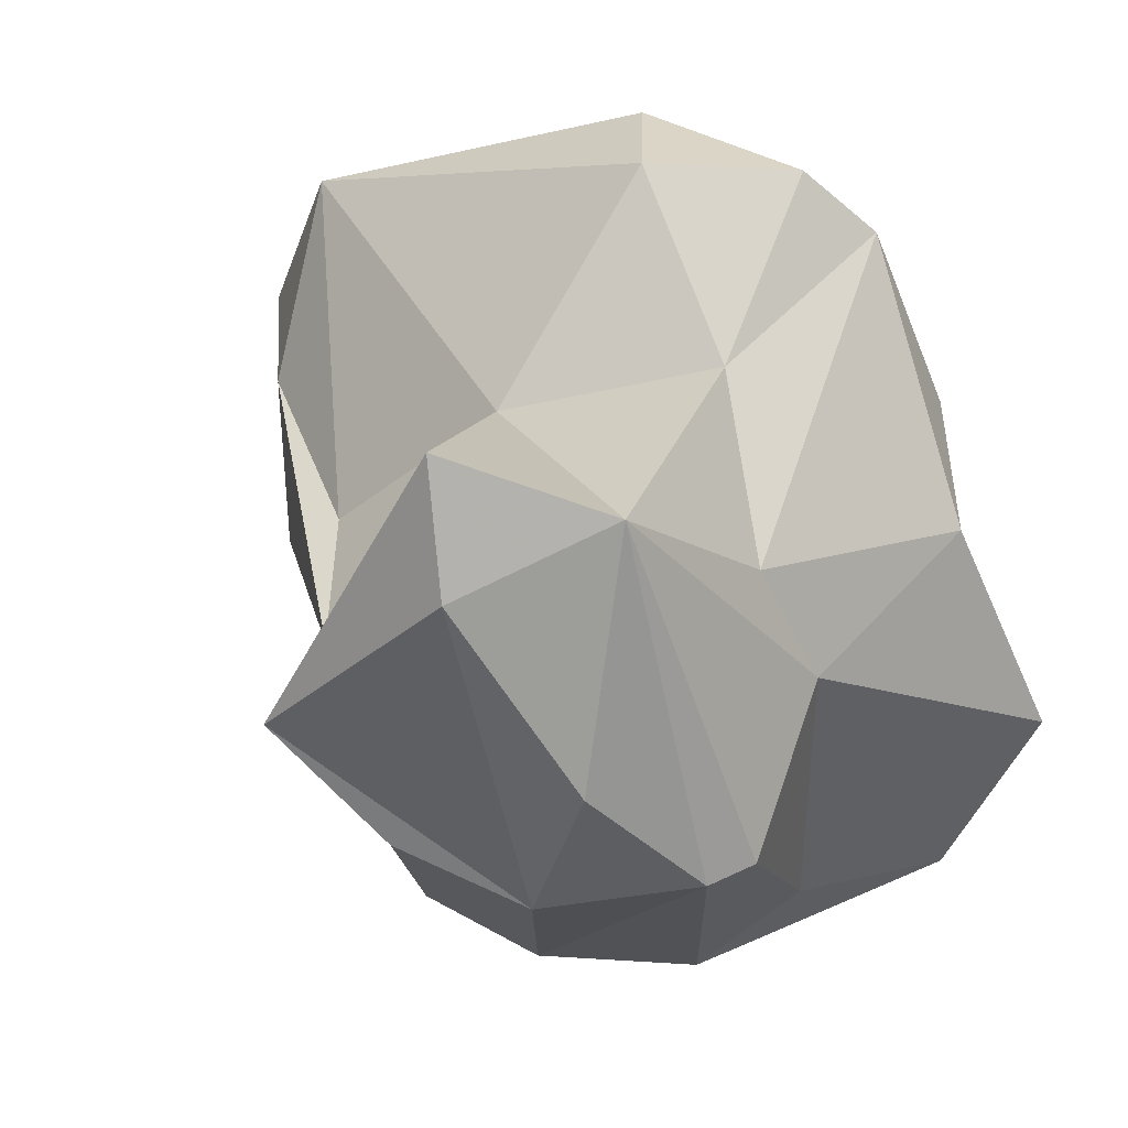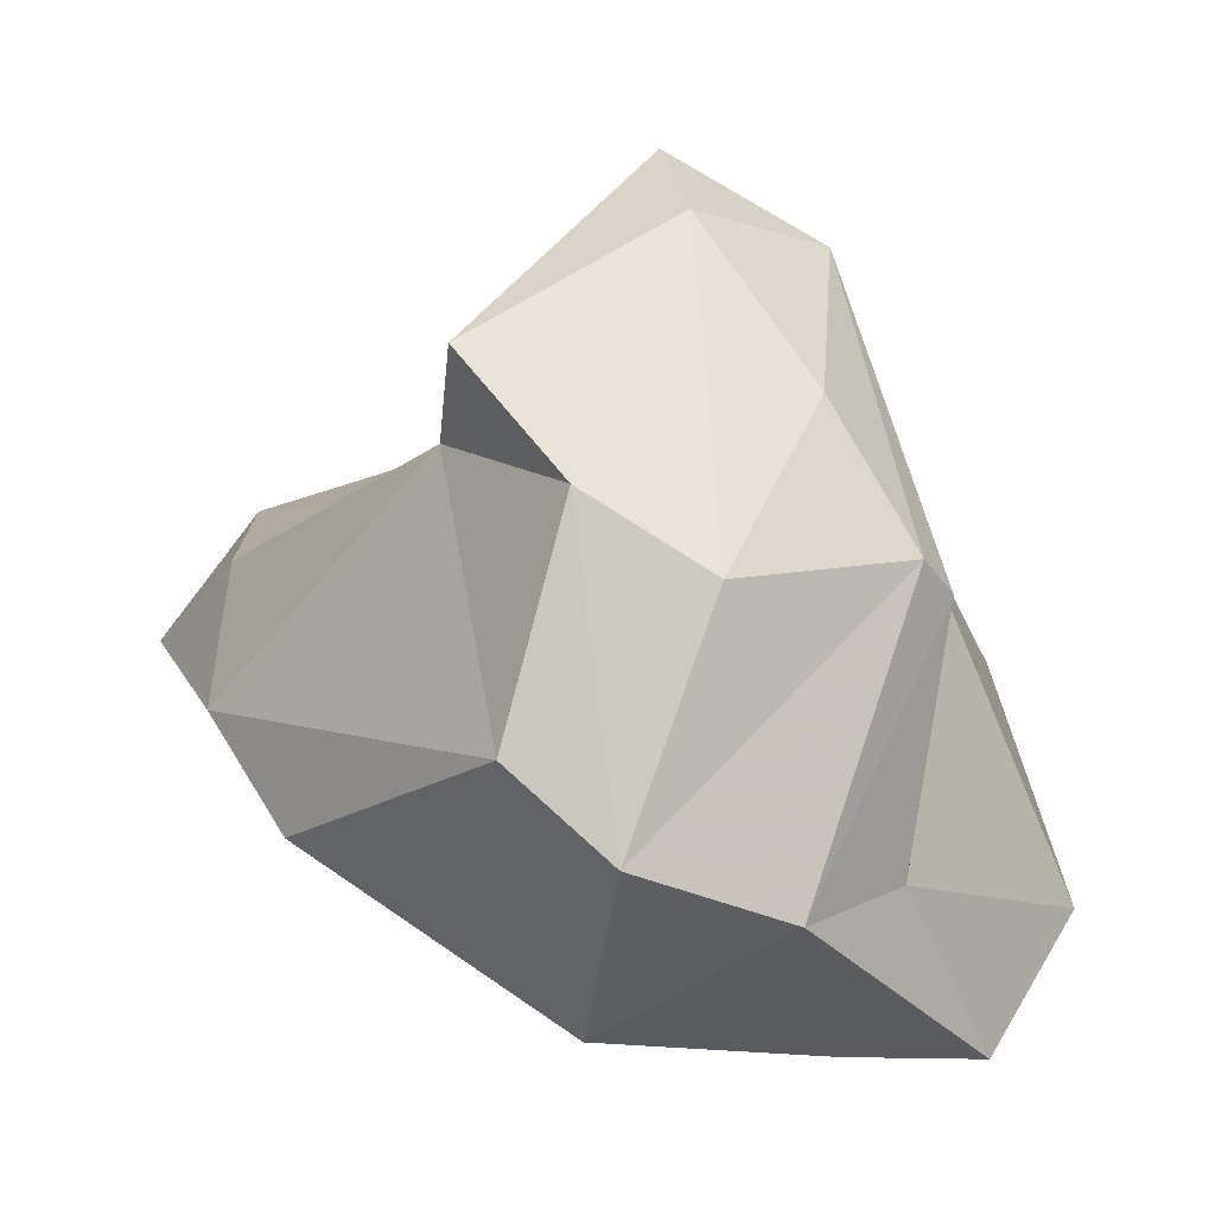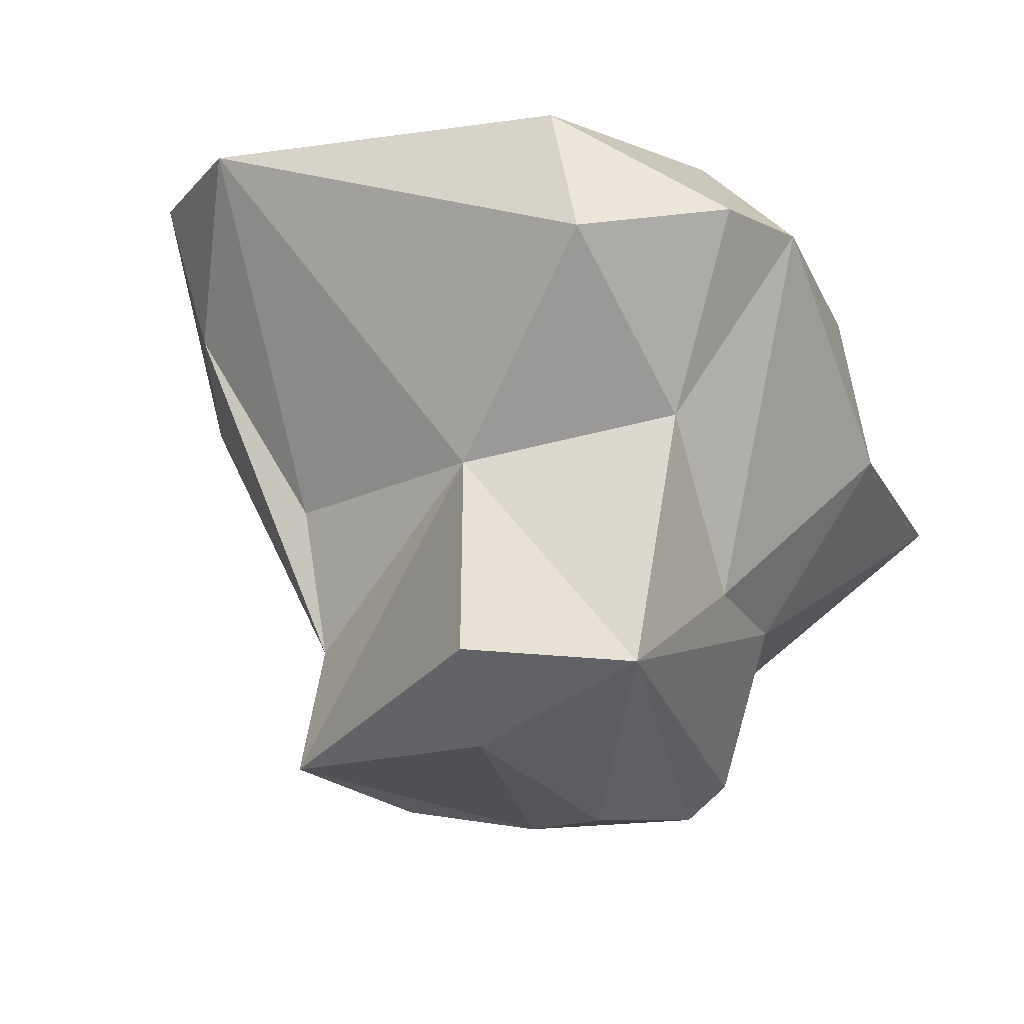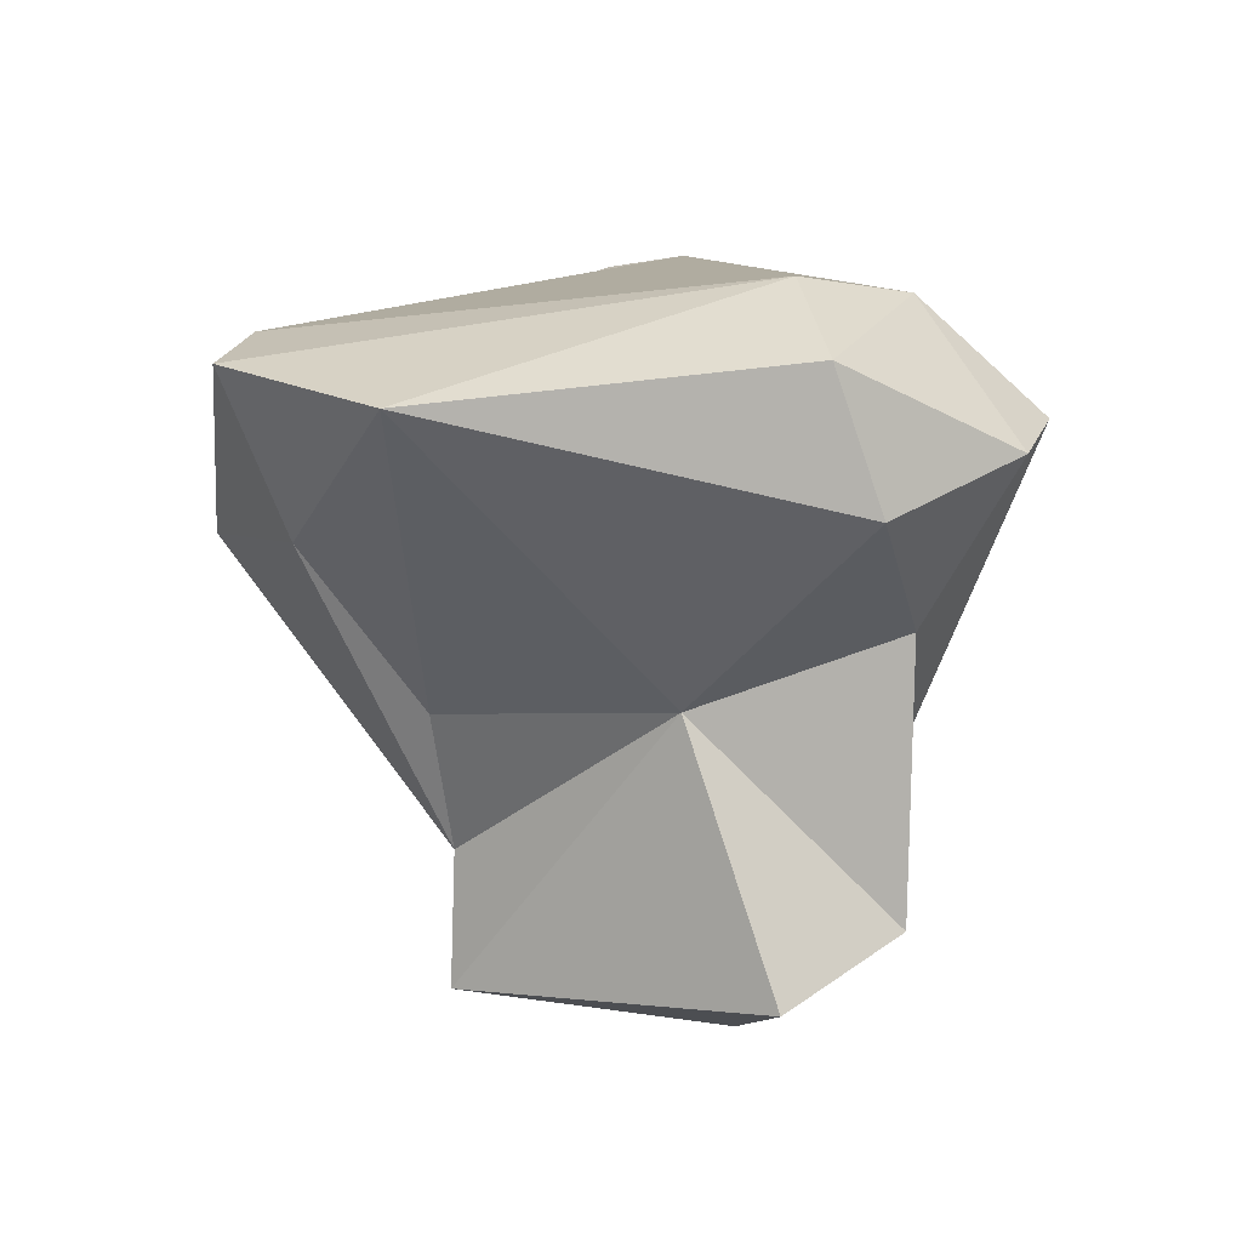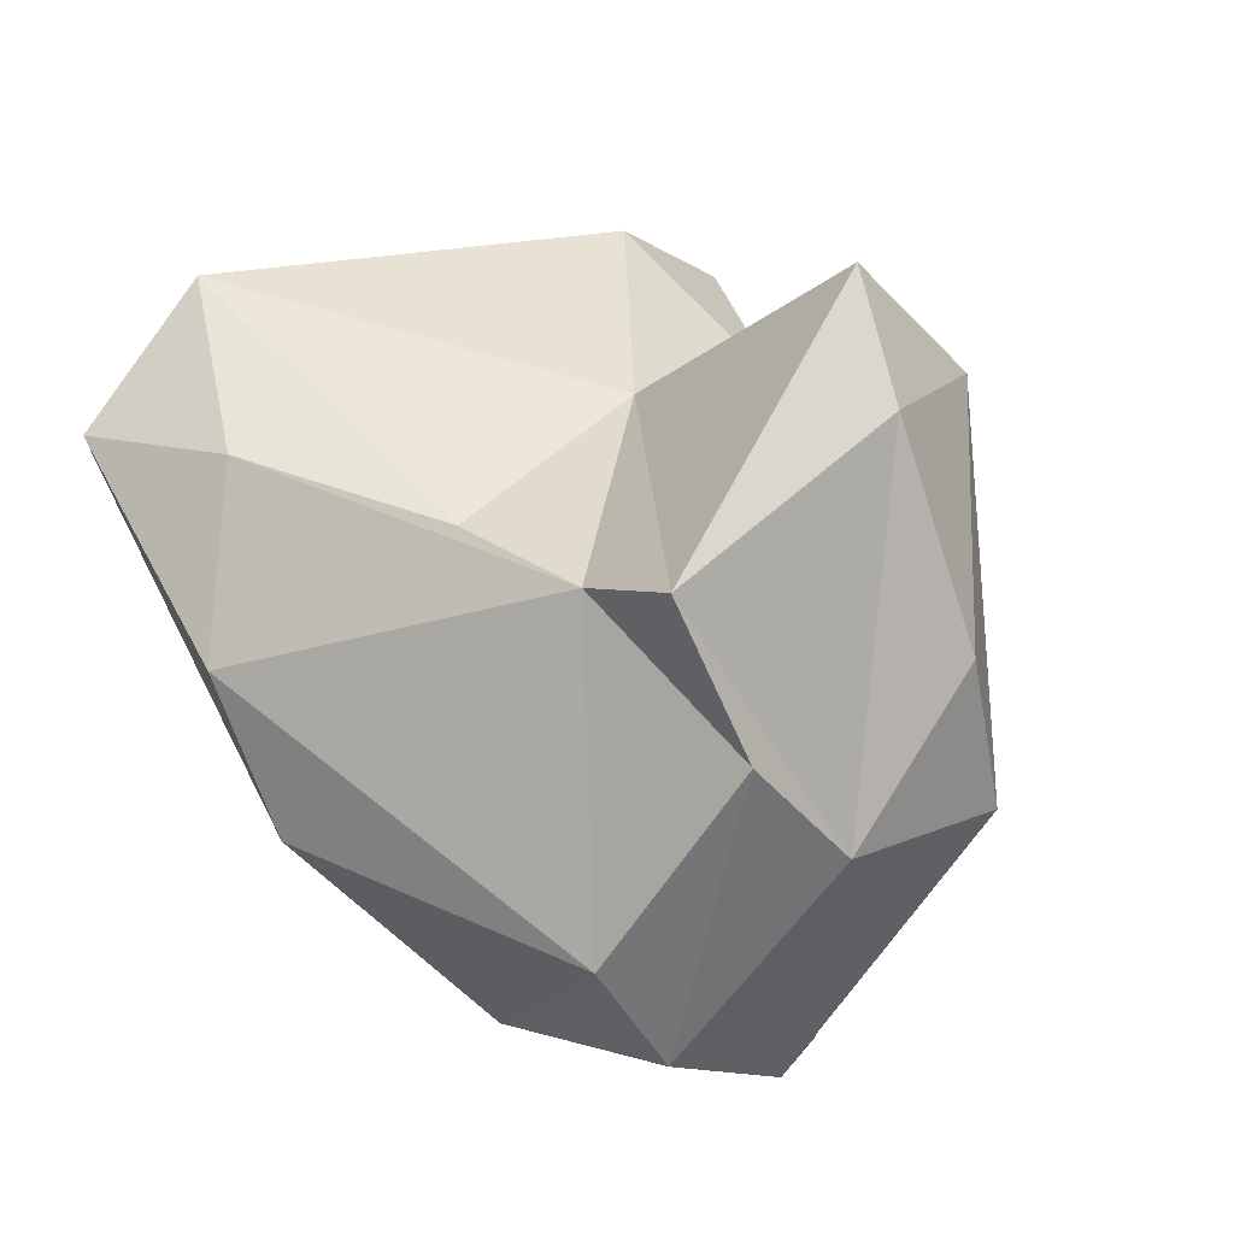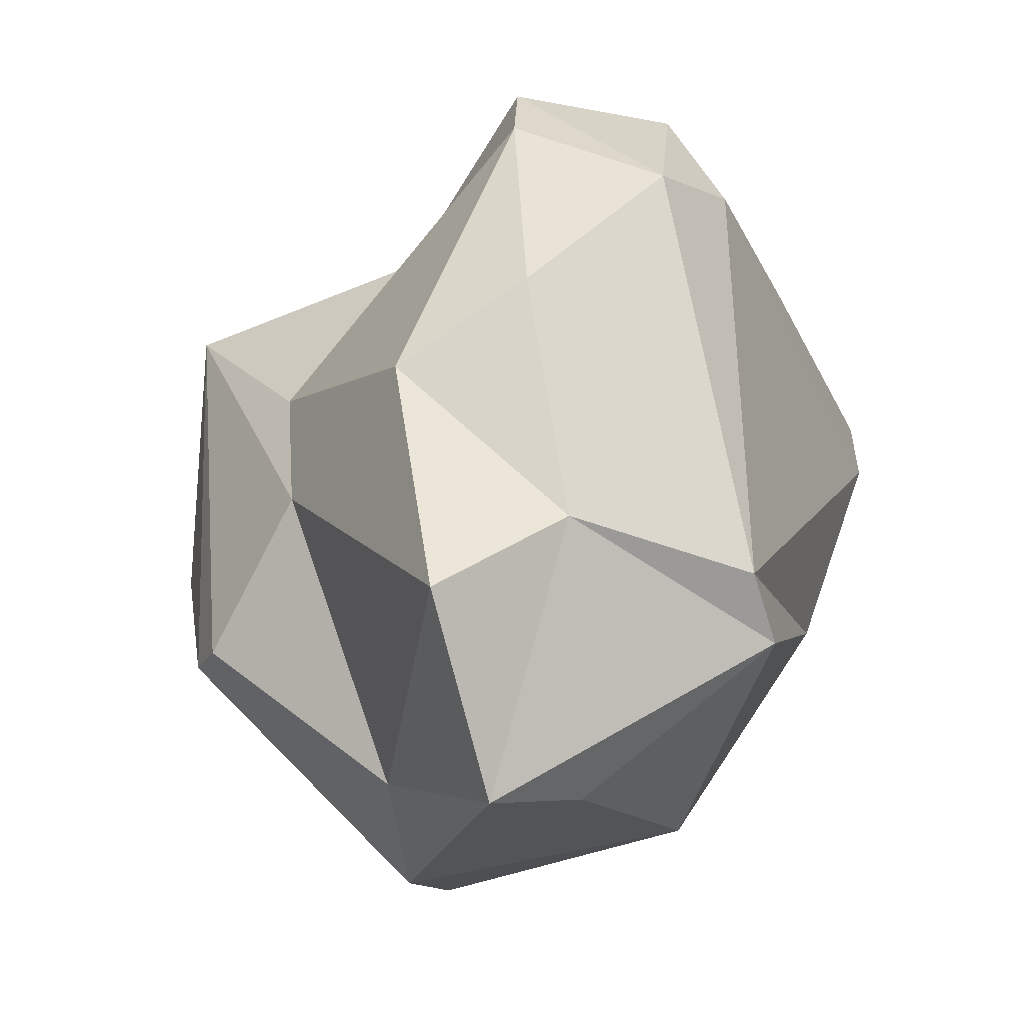
<metadata>
{"format":"obj","ext":"obj","renderer":"f3d","projection":"perspective","resolution":1024,"background":"white","views":[{"elev":23.6,"azim":-154.4,"up":"+Y"},{"elev":-48.8,"azim":177.8,"up":"+Y"},{"elev":53.5,"azim":-166.2,"up":"+Y"},{"elev":-1.6,"azim":154.6,"up":"+Z"},{"elev":-11.7,"azim":150.0,"up":"+Y"},{"elev":-12.2,"azim":-56.6,"up":"+Y"}]}
</metadata>
<code>
v 147.6 255.8 89.06
v 147 264.9 87.07
v 145.4 259.8 89.09
v 148.6 262.9 83.1
v 149.6 265.5 82.2
v 149.6 270.8 88.32
v 149.5 256.6 85.12
v 148.9 259.7 80.7
v 149.5 259.5 79.72
v 150.9 267.7 78.55
v 151.4 262 77.85
v 148.3 261.6 90.5
v 148.3 266.8 89.46
v 151.3 268.8 84.34
v 153.2 258.3 79.27
v 150.9 272.1 87.51
v 152 269.9 90.65
v 152.3 260.8 92.58
v 154 272.3 86.16
v 151.6 254.6 84.23
v 150.4 256.1 89.45
v 155.7 267.6 82.81
v 153.4 259.5 92.44
v 155.2 272.6 88.95
v 154.7 270.1 90.77
v 154.9 254.7 82.96
v 156 259.6 78.3
v 154.3 268.9 77.18
v 153.8 266.1 76.7
v 158.2 262.4 77.29
v 163.4 265.5 89.81
v 162.8 270.4 87.98
v 155.4 255.8 88.9
v 158.4 263 80.1
v 157.1 256.3 81.87
v 159.6 264.5 82.78
v 161.2 259 86.76
v 160.2 260.9 89.79
v 162.9 266.2 85.9
v 163 262 86.3
v 164.7 267 88.99
g foo
f 15 9 11
f 30 27 15
f 29 15 11
f 30 15 29
f 8 10 9
f 11 9 10
f 29 11 10
f 30 29 28
f 10 28 29
f 20 7 8
f 20 8 9
f 26 20 9
f 15 26 9
f 27 35 26
f 8 7 4
f 27 26 15
f 27 30 34
f 4 10 8
f 4 5 10
f 22 34 30
f 30 28 22
f 10 22 28
f 1 7 20
f 26 33 20
f 26 35 33
f 7 1 3
f 4 7 3
f 34 35 27
f 4 3 2
f 36 39 34
f 5 4 2
f 22 36 34
f 2 6 5
f 6 14 5
f 14 10 5
f 14 22 10
f 21 1 20
f 33 21 20
f 35 37 33
f 12 3 1
f 40 37 35
f 40 35 34
f 3 12 2
f 34 39 40
f 13 2 12
f 32 39 36
f 2 13 6
f 22 32 36
f 22 19 32
f 16 14 6
f 14 19 22
f 19 14 16
f 23 21 33
f 1 21 23
f 38 23 33
f 38 33 37
f 18 12 23
f 12 1 23
f 31 38 37
f 37 40 31
f 18 13 12
f 18 17 13
f 41 31 40
f 40 39 41
f 6 13 17
f 39 32 41
f 17 16 6
f 17 24 16
f 24 32 19
f 24 19 16
f 18 23 38
f 31 18 38
f 25 18 31
f 17 18 25
f 25 31 41
f 32 25 41
f 32 24 25
f 25 24 17
g

</code>
